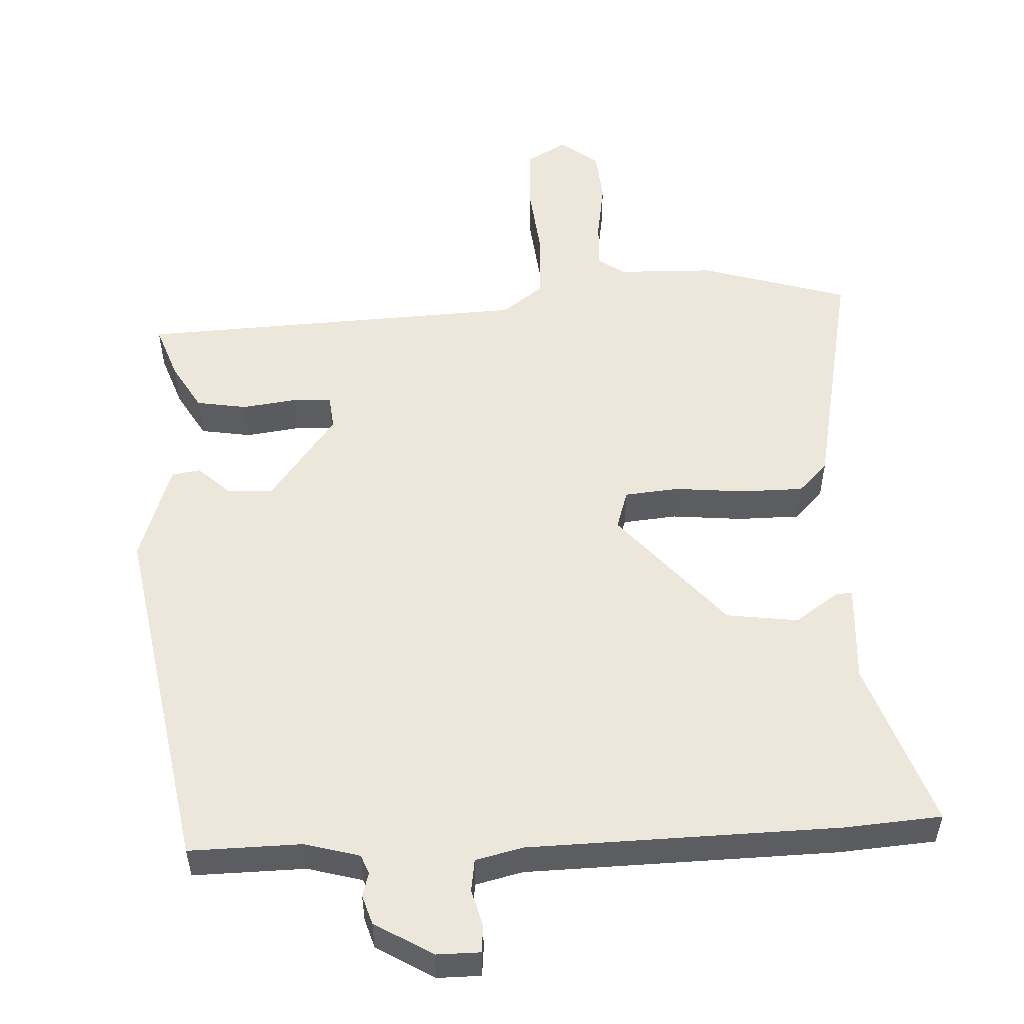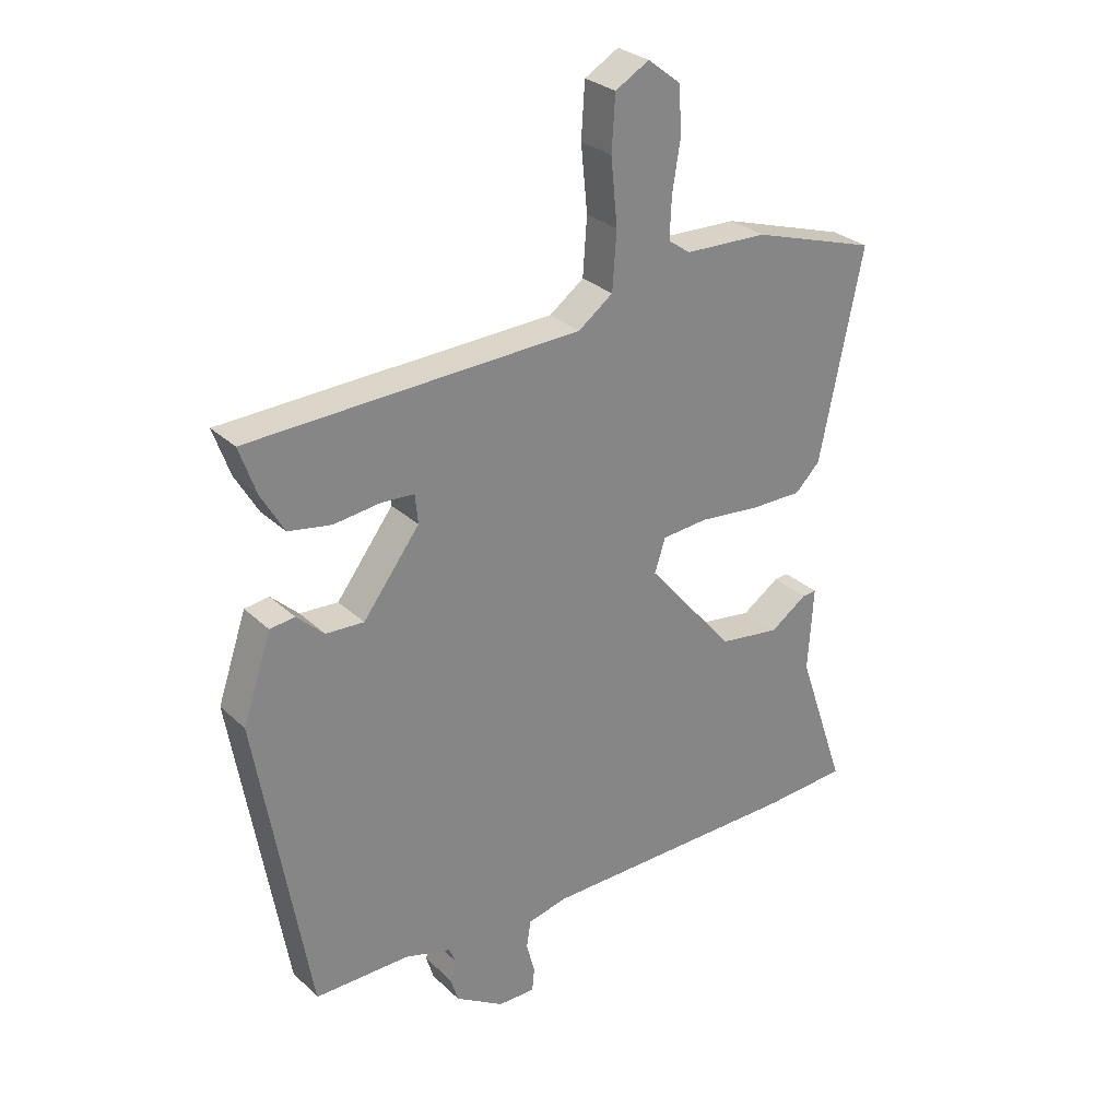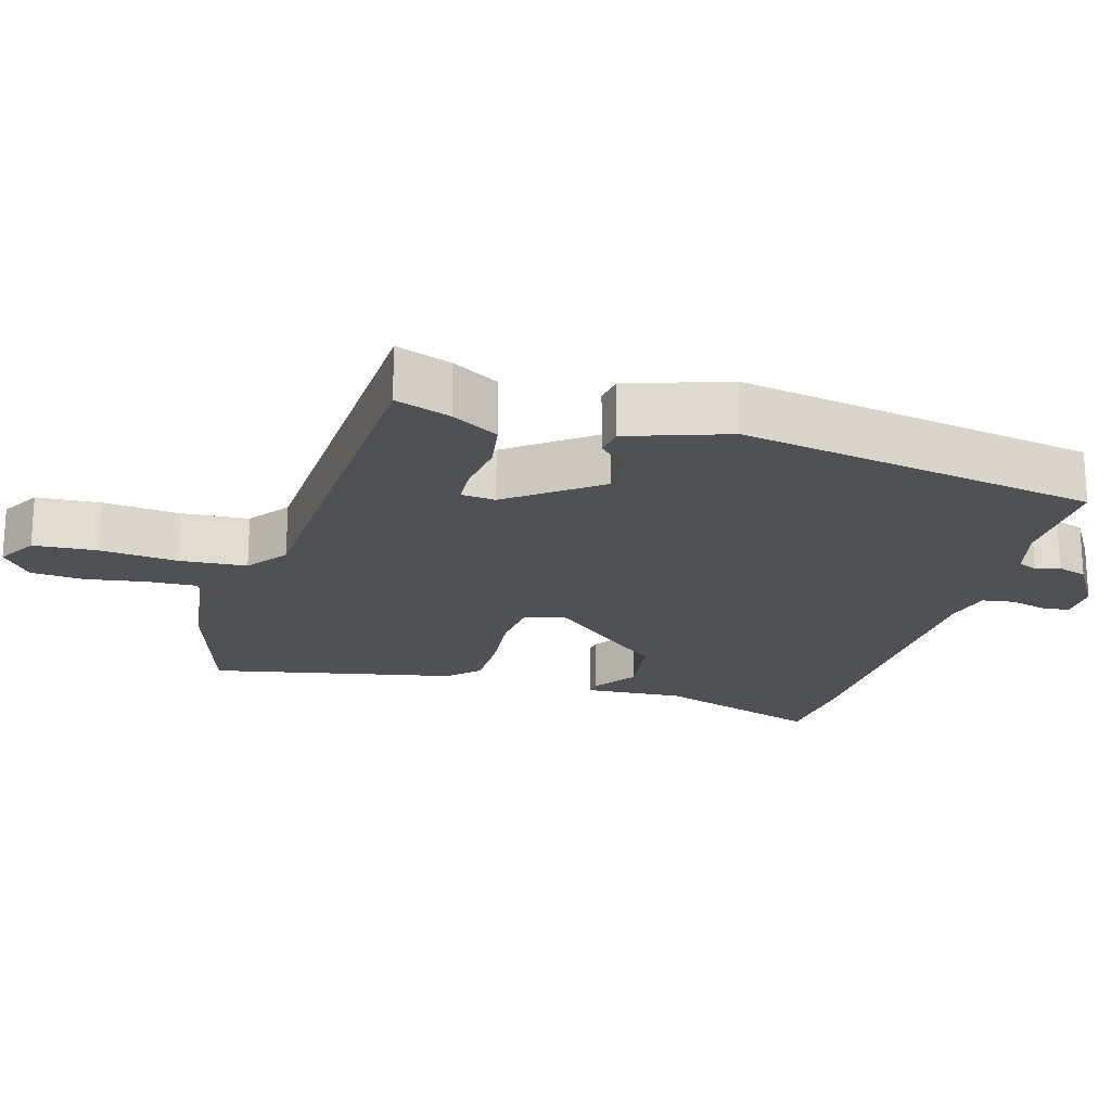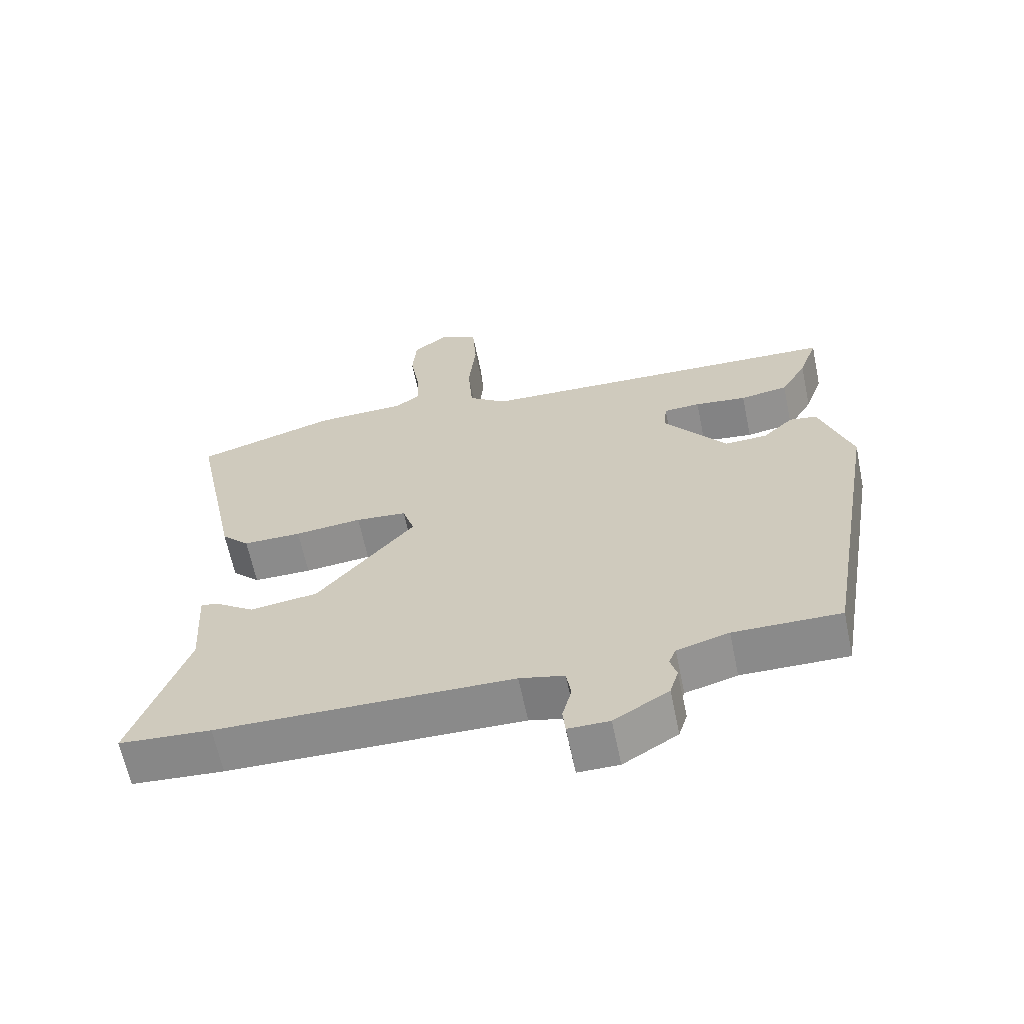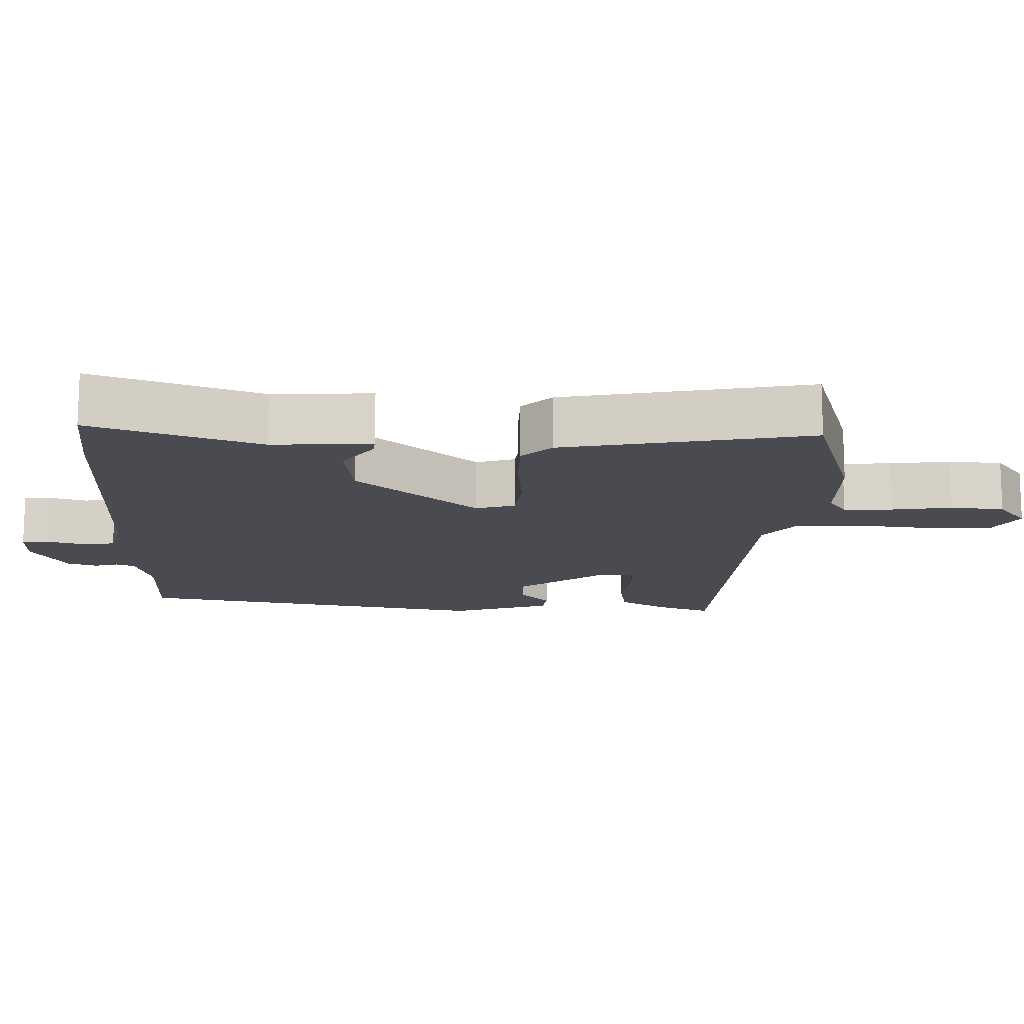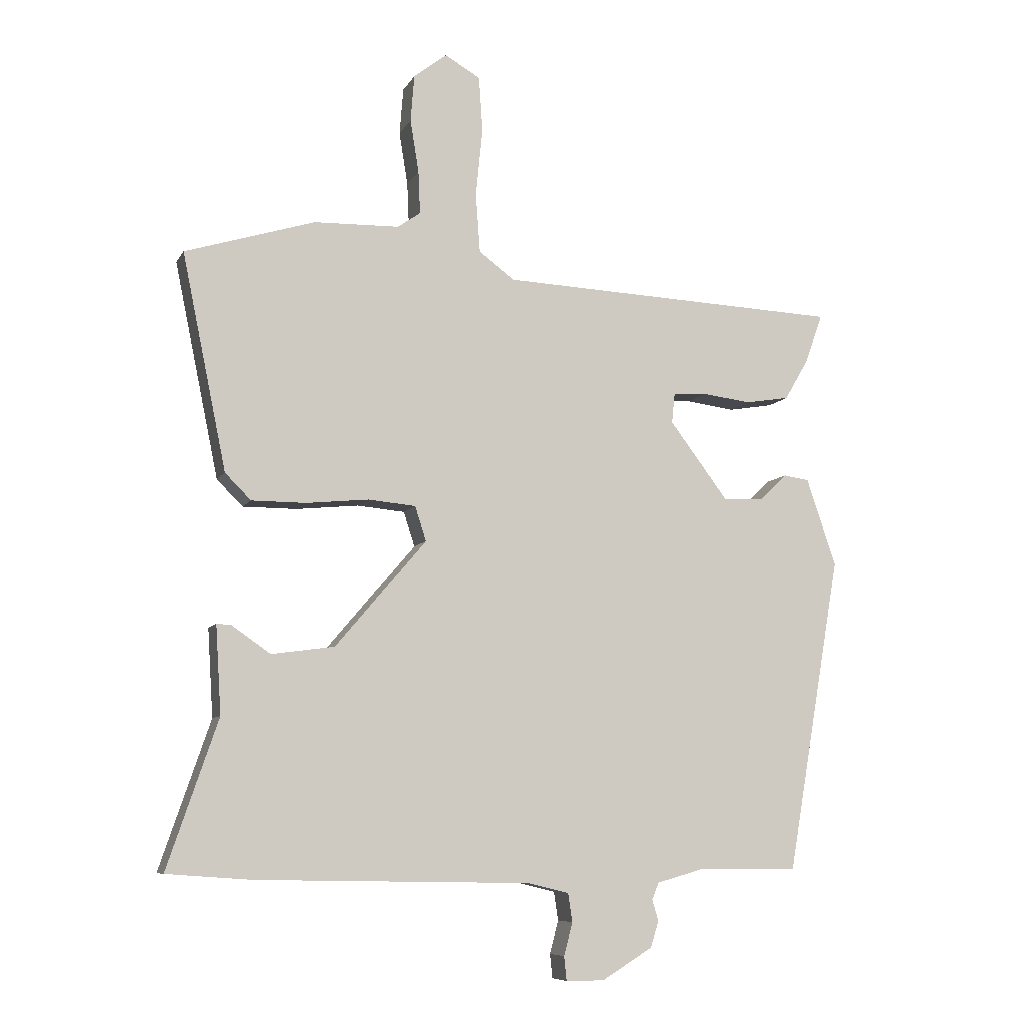
<metadata>
{"format":"obj","ext":"obj","renderer":"f3d","projection":"perspective","resolution":1024,"background":"white","views":[{"elev":53.1,"azim":177.0,"up":"+Y"},{"elev":28.6,"azim":143.9,"up":"+Z"},{"elev":-20.2,"azim":73.8,"up":"+Y"},{"elev":-63.8,"azim":11.7,"up":"+Z"},{"elev":-14.4,"azim":-92.2,"up":"+Y"},{"elev":-8.1,"azim":-17.8,"up":"+Z"}]}
</metadata>
<code>
v 0.446 0.07 -0.492
v 0.286 0.07 -0.49
v 0.208 0.07 -0.512
v 0.197 0.07 -0.539
v 0.207 0.07 -0.573
v 0.194 0.07 -0.615
v 0.112 0.07 -0.665
v 0.05 0.07 -0.665
v 0.046 0.07 -0.626
v 0.06 0.07 -0.573
v 0.053 0.07 -0.527
v -0.014 0.07 -0.511
v -0.456 0.07 -0.503
v -0.594 0.07 -0.493
v -0.512 0.07 -0.254
v -0.521 0.07 -0.112
v -0.497 0.07 -0.114
v -0.435 0.07 -0.157
v -0.333 0.07 -0.143
v -0.186 0.07 0.03
v -0.204 0.07 0.086
v -0.281 0.07 0.093
v -0.382 0.07 0.083
v -0.47 0.07 0.083
v -0.512 0.07 0.125
v -0.584 0.07 0.474
v -0.374 0.07 0.539
v -0.236 0.07 0.543
v -0.199 0.07 0.569
v -0.202 0.07 0.638
v -0.216 0.07 0.724
v -0.21 0.07 0.8
v -0.156 0.07 0.842
v -0.099 0.07 0.809
v -0.093 0.07 0.719
v -0.104 0.07 0.609
v -0.097 0.07 0.513
v -0.039 0.07 0.47
v 0.517 0.07 0.447
v 0.489 0.07 0.368
v 0.45 0.07 0.301
v 0.378 0.07 0.289
v 0.3 0.07 0.299
v 0.245 0.07 0.296
v 0.24 0.07 0.247
v 0.335 0.07 0.121
v 0.399 0.07 0.124
v 0.445 0.07 0.167
v 0.486 0.07 0.161
v 0.534 0.07 0.019
v 0.446 0 -0.492
v 0.286 0 -0.49
v 0.208 0 -0.512
v 0.197 0 -0.539
v 0.207 0 -0.573
v 0.194 0 -0.615
v 0.112 0 -0.665
v 0.05 0 -0.665
v 0.046 0 -0.626
v 0.06 0 -0.573
v 0.053 0 -0.527
v -0.014 0 -0.511
v -0.456 0 -0.503
v -0.594 0 -0.493
v -0.512 0 -0.254
v -0.521 0 -0.112
v -0.497 0 -0.114
v -0.435 0 -0.157
v -0.333 0 -0.143
v -0.186 0 0.03
v -0.204 0 0.086
v -0.281 0 0.093
v -0.382 0 0.083
v -0.47 0 0.083
v -0.512 0 0.125
v -0.584 0 0.474
v -0.374 0 0.539
v -0.236 0 0.543
v -0.199 0 0.569
v -0.202 0 0.638
v -0.216 0 0.724
v -0.21 0 0.8
v -0.156 0 0.842
v -0.099 0 0.809
v -0.093 0 0.719
v -0.104 0 0.609
v -0.097 0 0.513
v -0.039 0 0.47
v 0.517 0 0.447
v 0.489 0 0.368
v 0.45 0 0.301
v 0.378 0 0.289
v 0.3 0 0.299
v 0.245 0 0.296
v 0.24 0 0.247
v 0.335 0 0.121
v 0.399 0 0.124
v 0.445 0 0.167
v 0.486 0 0.161
v 0.534 0 0.019
f 50 1 2
f 49 50 2
f 48 49 2
f 47 48 2
f 46 47 2 3
f 45 46 3 4
f 41 42 43
f 40 41 43
f 39 40 43
f 38 39 43
f 38 43 44
f 34 35 36
f 33 34 36
f 32 33 36
f 31 32 36
f 30 31 36
f 29 30 36 37
f 28 29 37 38
f 38 44 45
f 28 38 45
f 27 28 45
f 26 27 45
f 25 26 45
f 24 25 45
f 23 24 45
f 22 23 45
f 15 16 17 18
f 15 18 19
f 14 15 19
f 13 14 19
f 12 13 19
f 11 12 19 20
f 8 9 10
f 7 8 10
f 6 7 10
f 5 6 10
f 4 5 10
f 4 10 11
f 11 20 21
f 4 11 21
f 45 4 21
f 21 22 45
f 52 51 100
f 52 100 99
f 52 99 98
f 52 98 97
f 53 52 97 96
f 54 53 96 95
f 93 92 91
f 93 91 90
f 93 90 89
f 93 89 88
f 94 93 88
f 86 85 84
f 86 84 83
f 86 83 82
f 86 82 81
f 86 81 80
f 87 86 80 79
f 88 87 79 78
f 95 94 88
f 95 88 78
f 95 78 77
f 95 77 76
f 95 76 75
f 95 75 74
f 95 74 73
f 95 73 72
f 68 67 66 65
f 69 68 65
f 69 65 64
f 69 64 63
f 69 63 62
f 70 69 62 61
f 60 59 58
f 60 58 57
f 60 57 56
f 60 56 55
f 60 55 54
f 61 60 54
f 71 70 61
f 71 61 54
f 71 54 95
f 95 72 71
f 1 51 52 2
f 2 52 53 3
f 3 53 54 4
f 4 54 55 5
f 5 55 56 6
f 6 56 57 7
f 7 57 58 8
f 8 58 59 9
f 9 59 60 10
f 10 60 61 11
f 11 61 62 12
f 12 62 63 13
f 13 63 64 14
f 14 64 65 15
f 15 65 66 16
f 16 66 67 17
f 17 67 68 18
f 18 68 69 19
f 19 69 70 20
f 20 70 71 21
f 21 71 72 22
f 22 72 73 23
f 23 73 74 24
f 24 74 75 25
f 25 75 76 26
f 26 76 77 27
f 27 77 78 28
f 28 78 79 29
f 29 79 80 30
f 30 80 81 31
f 31 81 82 32
f 32 82 83 33
f 33 83 84 34
f 34 84 85 35
f 35 85 86 36
f 36 86 87 37
f 37 87 88 38
f 38 88 89 39
f 39 89 90 40
f 40 90 91 41
f 41 91 92 42
f 42 92 93 43
f 43 93 94 44
f 44 94 95 45
f 45 95 96 46
f 46 96 97 47
f 47 97 98 48
f 48 98 99 49
f 49 99 100 50
f 50 100 51 1

</code>
